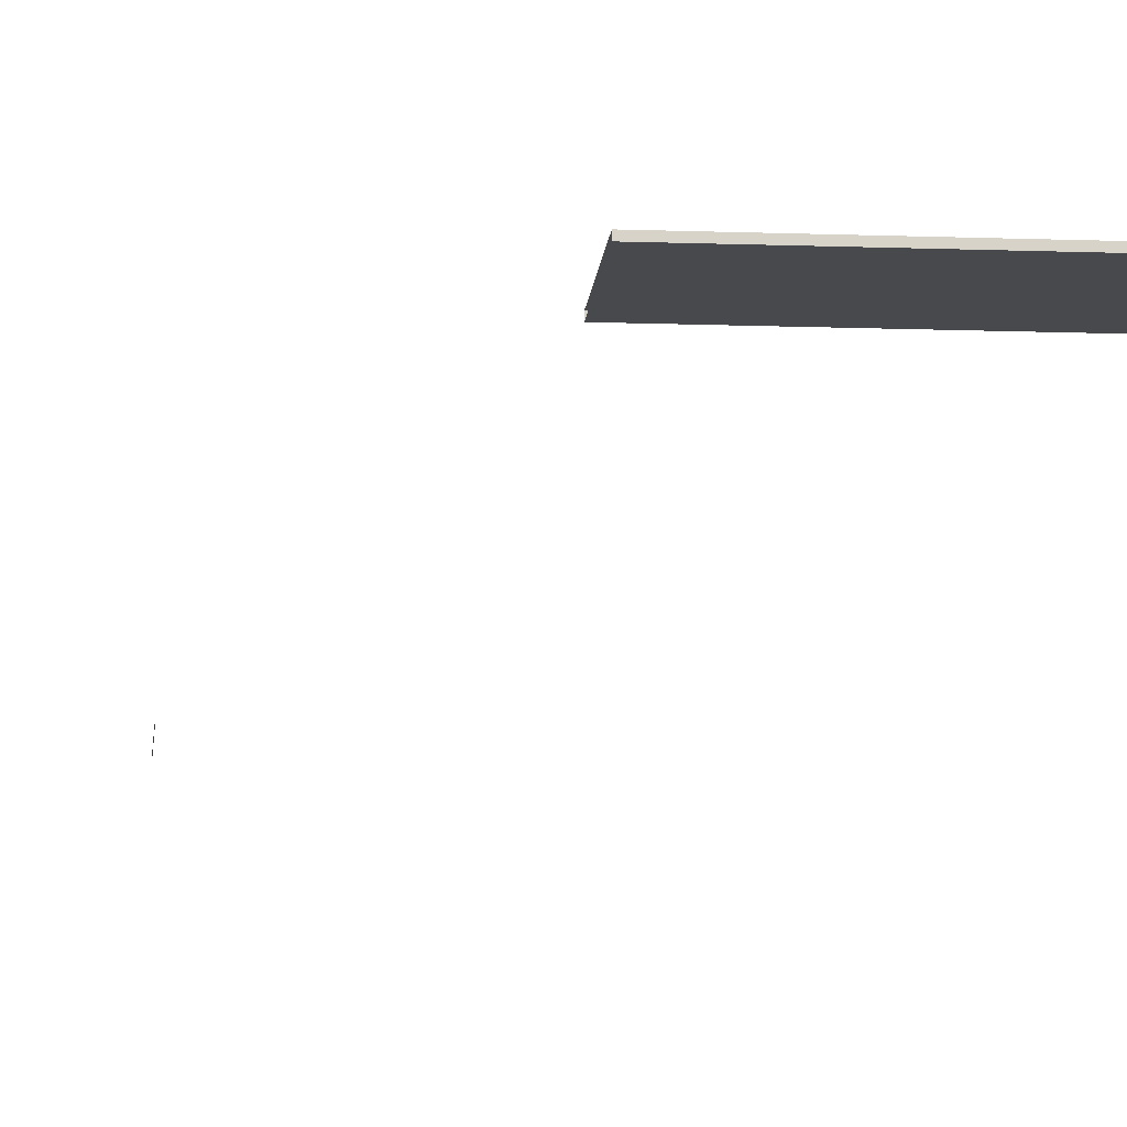
<metadata>
{"format":"obj","ext":"obj","renderer":"f3d","projection":"perspective","resolution":1024,"background":"white","views":[{"elev":-12.5,"azim":-4.8,"up":"+Y"}]}
</metadata>
<code>
o CeilingTileDemo
v -44.6 13.1 -219.8
v -44.6 13.1 -240
v -44.6 12.3 -219.8
v -44.6 12.3 -240
v 21.42 0.6116 -10.25
v -18.98 0.6116 -10.25
v 21.42 0.6116 9.949
v -18.98 0.6116 9.949
v -18.98 0.6116 -10.25
v 21.42 0.6116 -10.25
v -18.98 -0.1884 -10.25
v 21.42 -0.1884 -10.25
v 21.42 0.6116 -10.25
v 21.42 0.6116 9.949
v 21.42 -0.1884 -10.25
v 21.42 -0.1884 9.949
v 21.42 -0.1884 9.949
v -18.98 -0.1884 9.949
v 21.42 -0.1884 -10.25
v -18.98 -0.1884 -10.25
v 21.42 0.6116 9.949
v -18.98 0.6116 9.949
v 21.42 -0.1884 9.949
v -18.98 -0.1884 9.949
f 1 2 3
f 3 2 4
f 5 6 7
f 7 6 8
f 9 10 11
f 11 10 12
f 13 14 15
f 15 14 16
f 17 18 19
f 19 18 20
f 21 22 23
f 23 22 24

</code>
